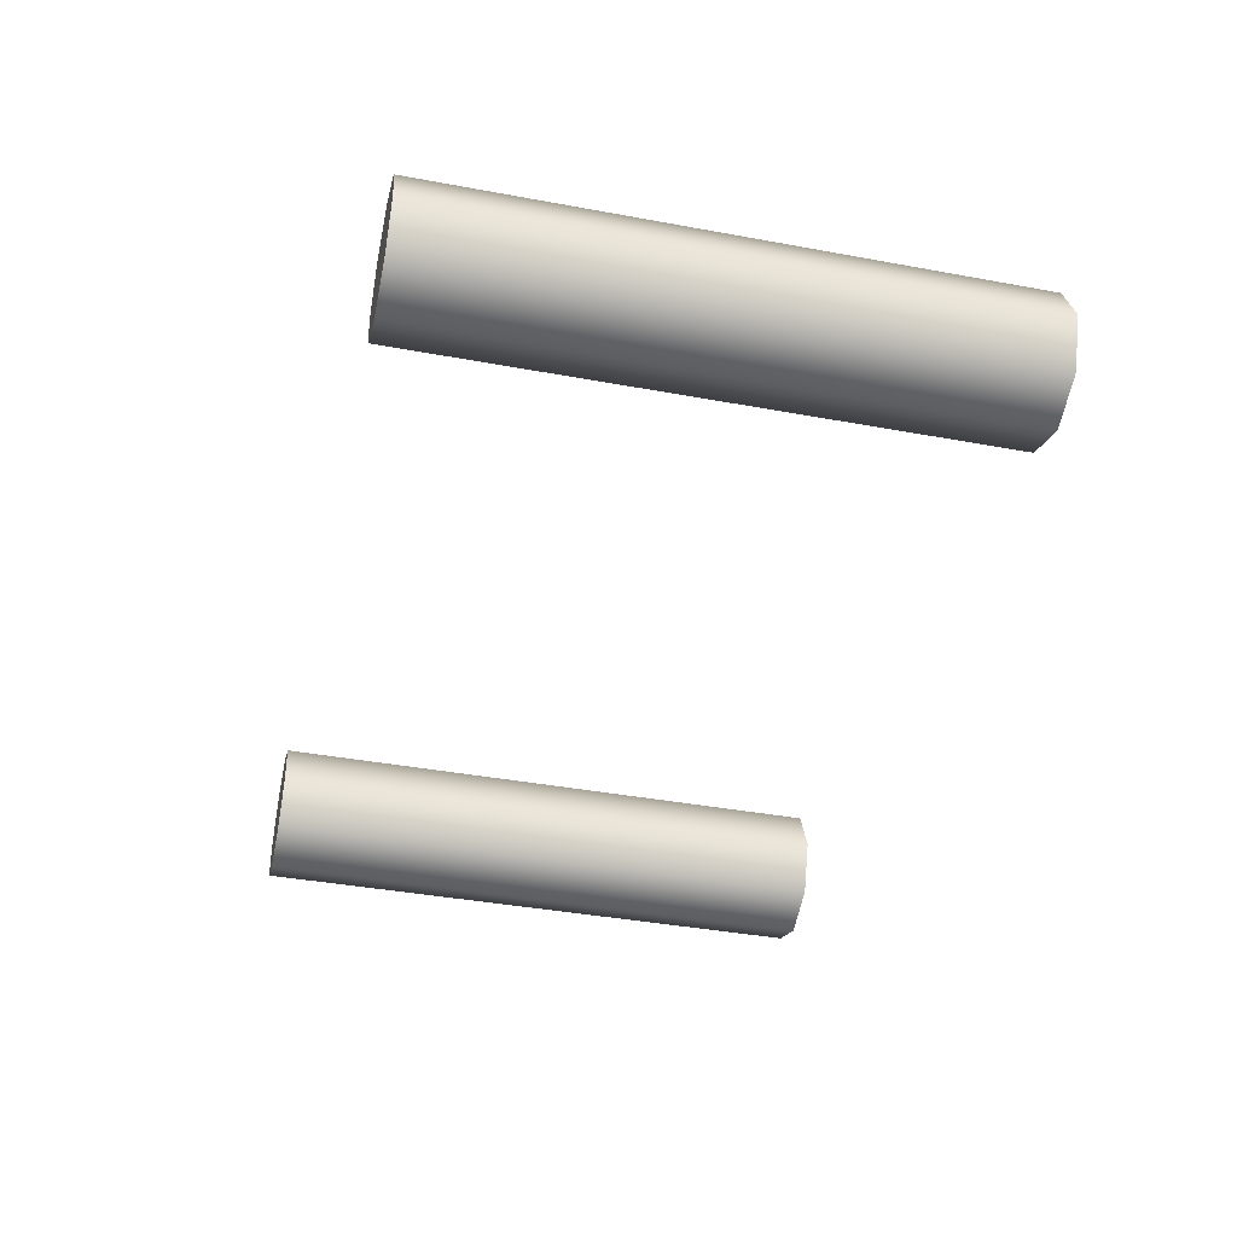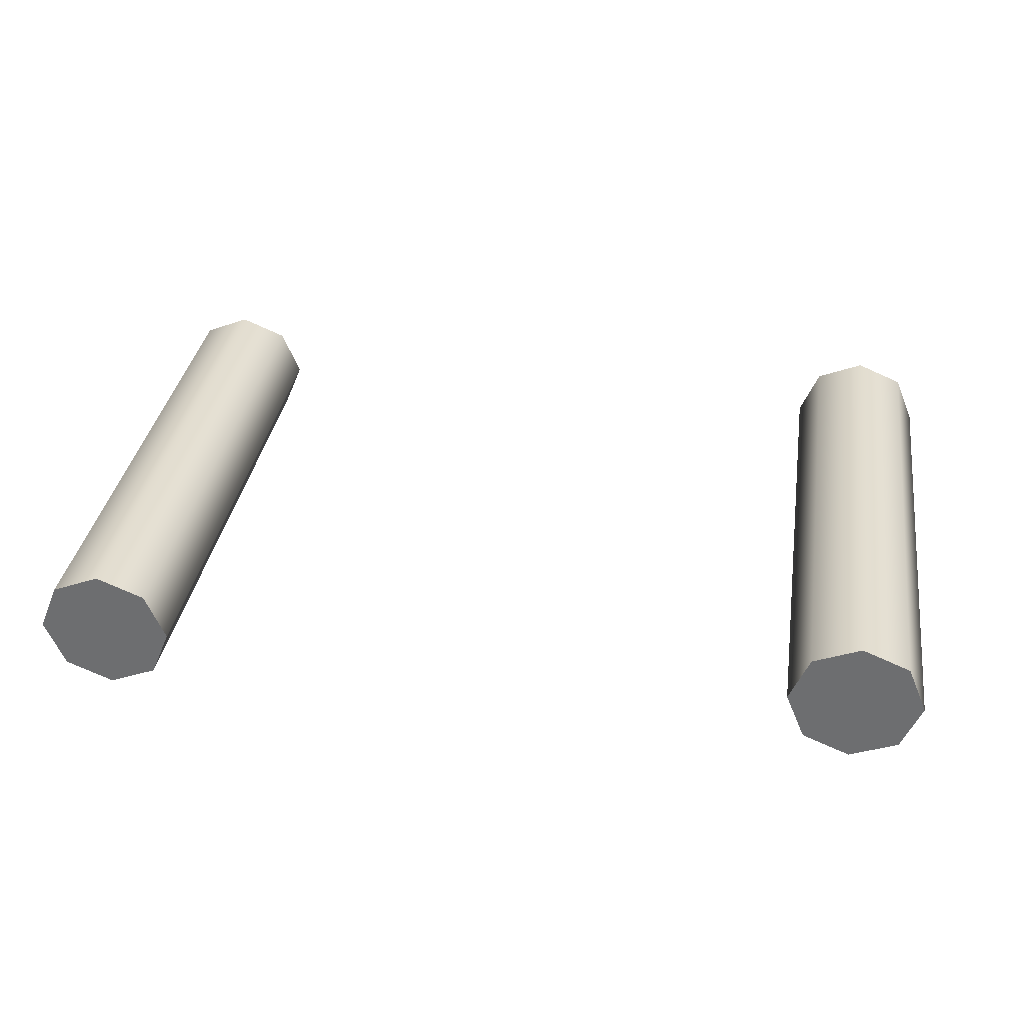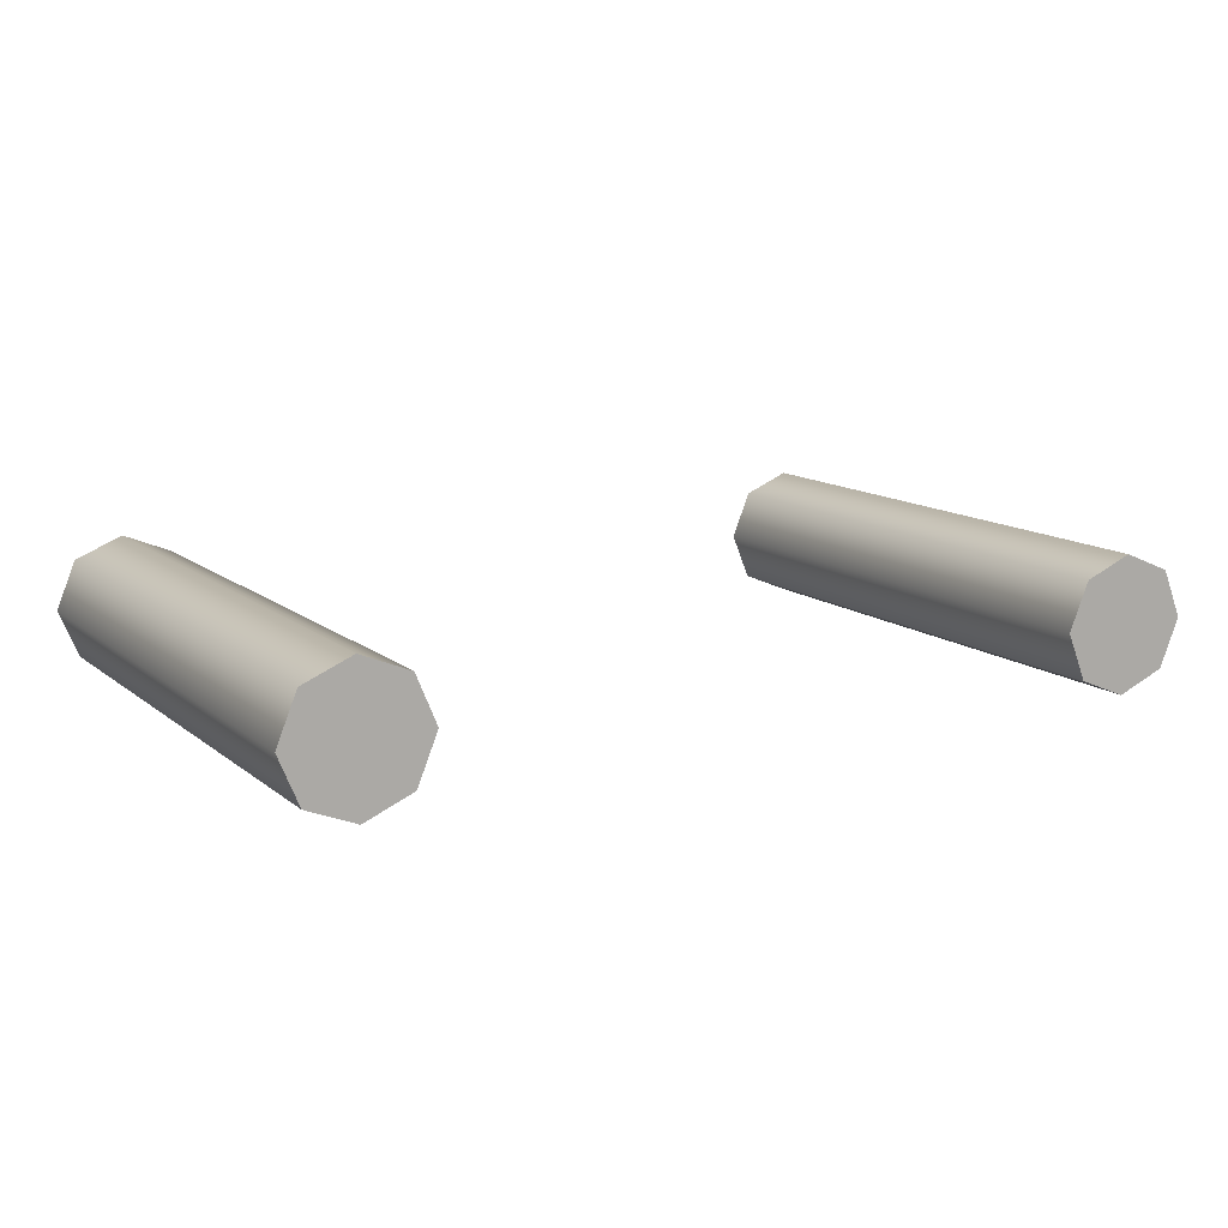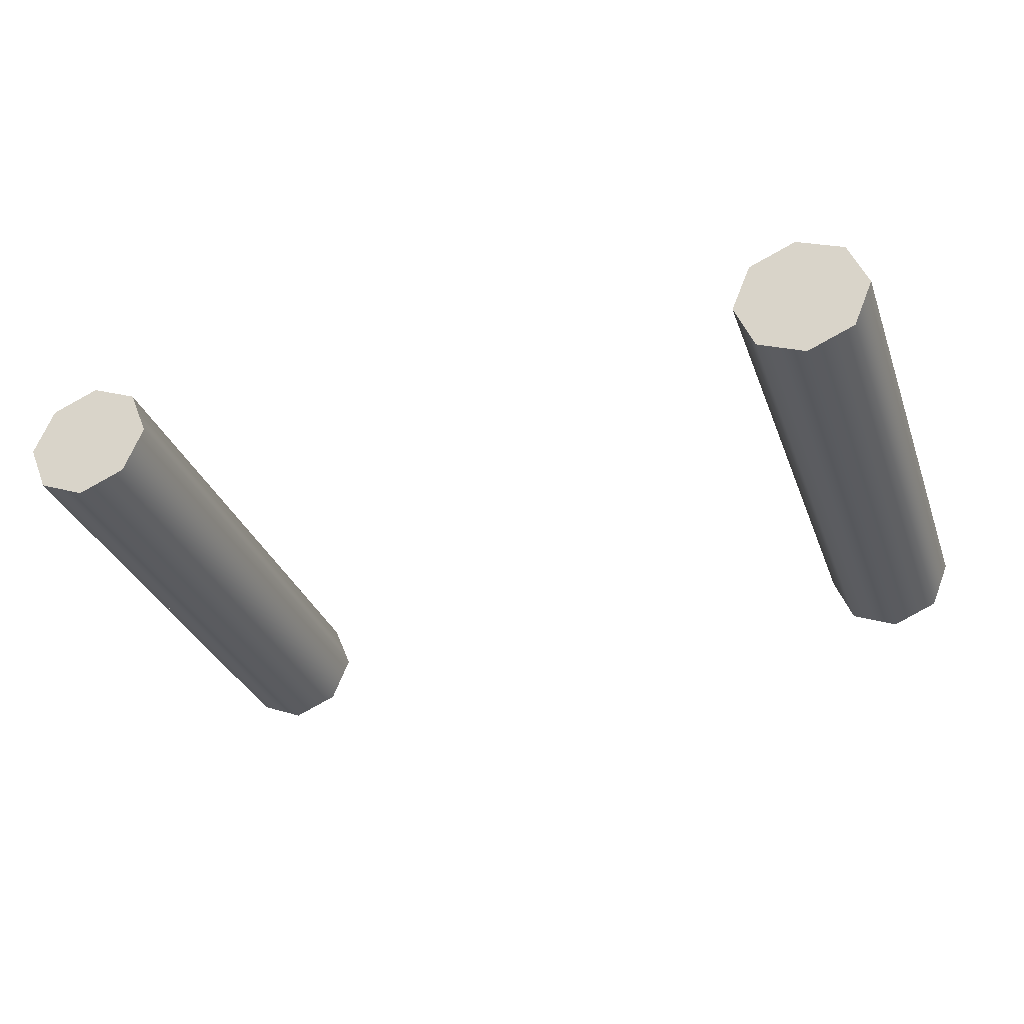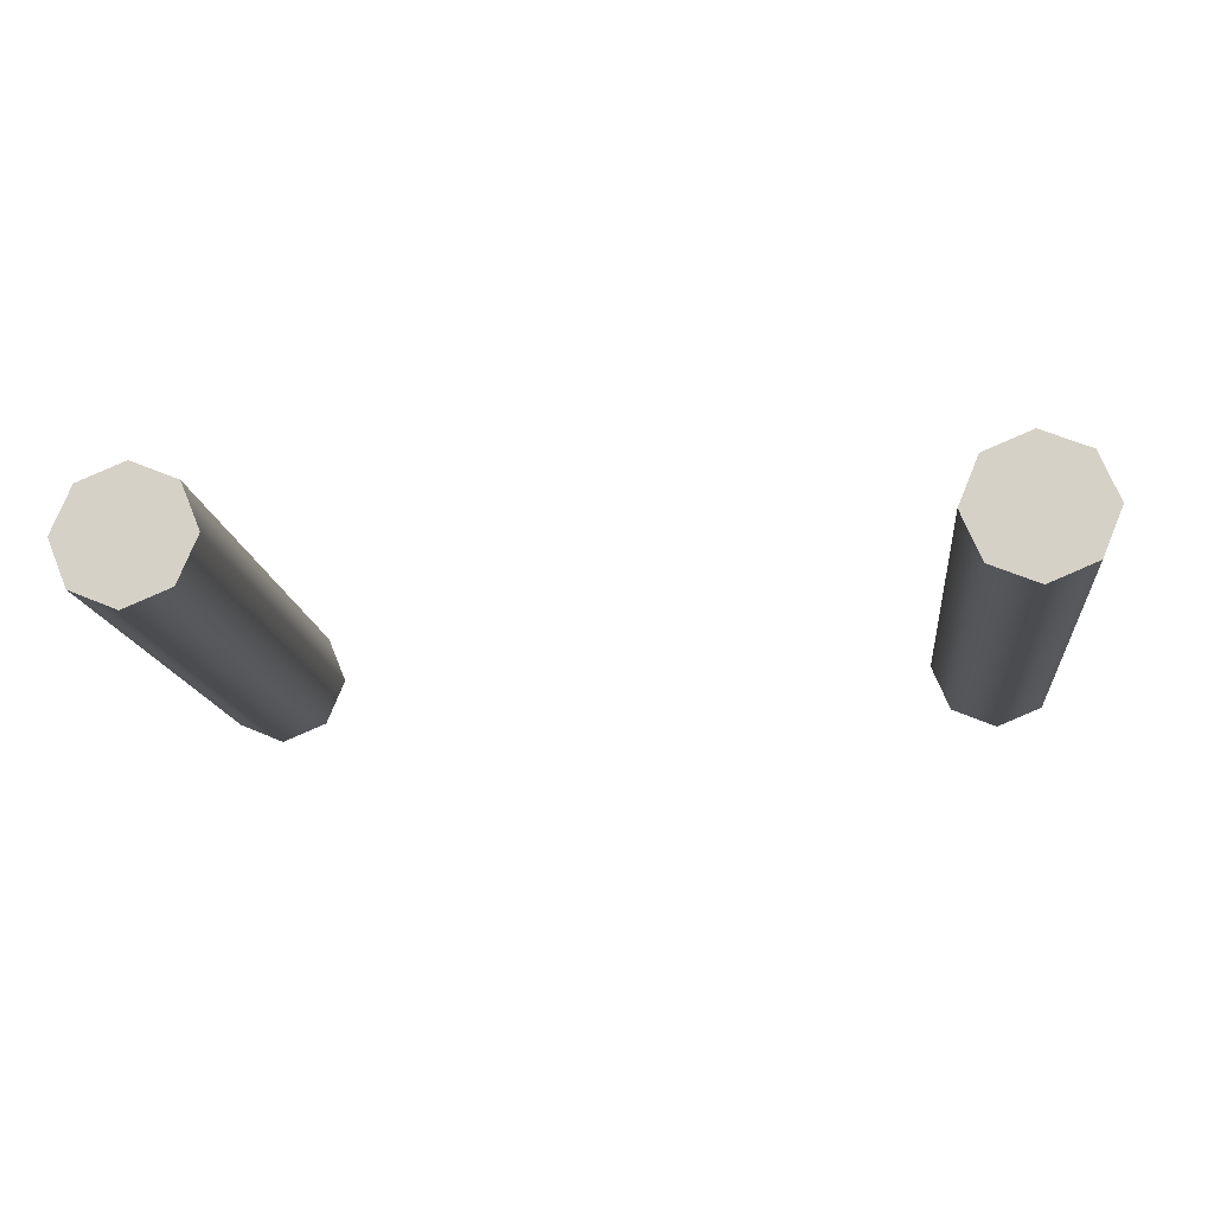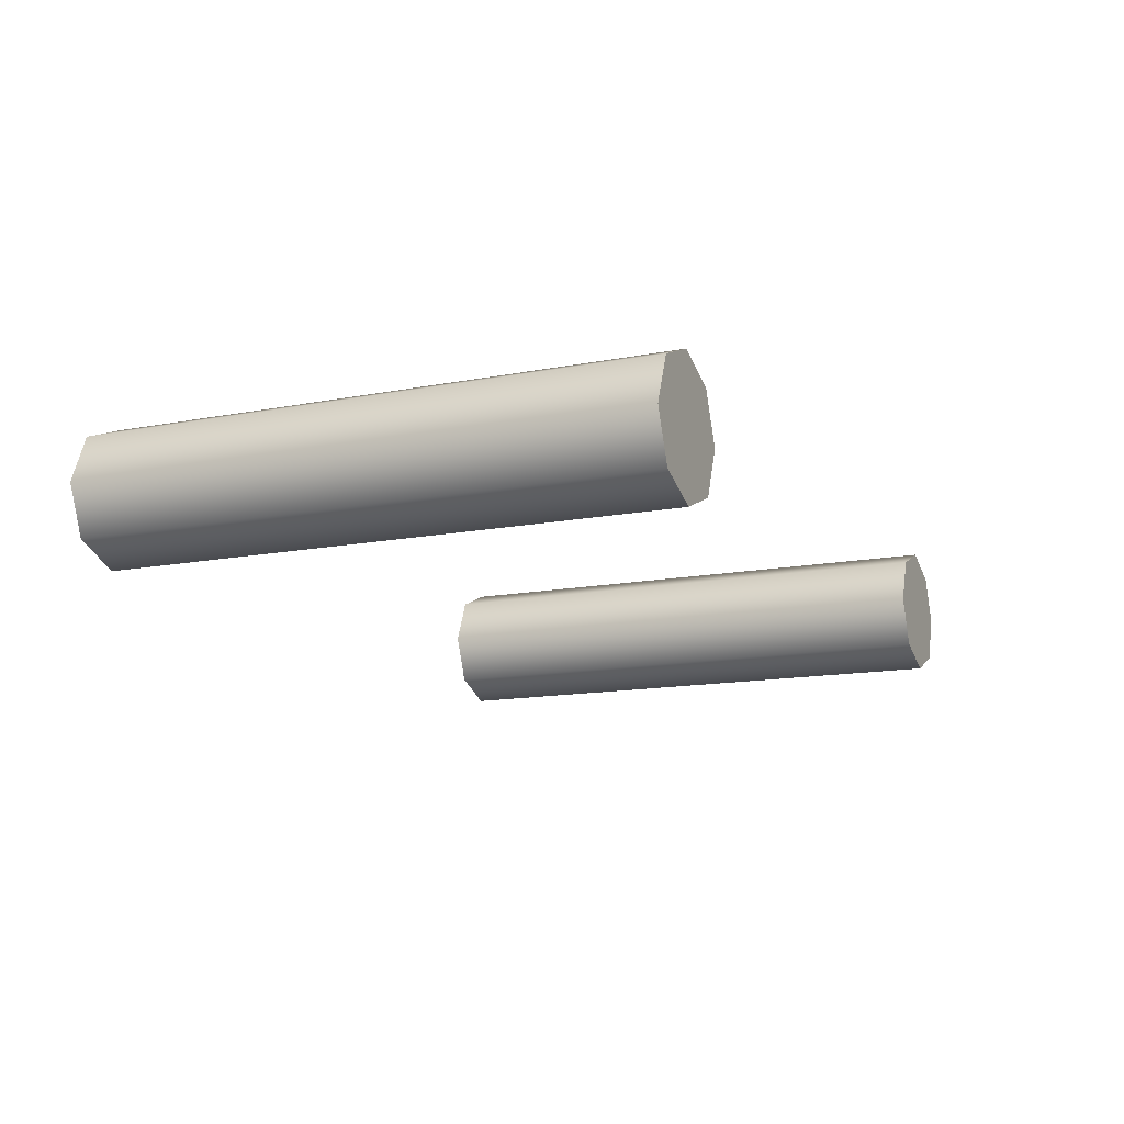
<metadata>
{"format":"obj","ext":"obj","renderer":"f3d","projection":"perspective","resolution":1024,"background":"white","views":[{"elev":-40.5,"azim":-102.7,"up":"+Y"},{"elev":34.4,"azim":8.7,"up":"+Y"},{"elev":12.6,"azim":149.8,"up":"+Y"},{"elev":-32.4,"azim":18.5,"up":"+Y"},{"elev":-15.1,"azim":6.0,"up":"+Y"},{"elev":-13.6,"azim":113.6,"up":"+Y"}]}
</metadata>
<code>
v -0.6657 0.09334 0.55
v -0.627 0 -6e-06
v -0.6657 0.09334 -6e-06
v -0.6657 -0.09334 0.55
v -0.759 -0.132 -6e-06
v -0.6657 -0.09334 -6e-06
v -0.8523 -0.09334 0.55
v -0.891 0 -6e-06
v -0.8523 -0.09334 -6e-06
v -0.8523 0.09334 0.55
v -0.759 0.132 -6e-06
v -0.8523 0.09334 -6e-06
v -0.759 0.132 0.55
v -0.627 -0 0.55
v -0.759 -0.132 0.55
v -0.891 -0 0.55
v -0.759 0 -6e-06
v 0.627 0 -6e-06
v 0.6657 0.09334 0.55
v 0.6657 0.09334 -6e-06
v 0.759 -0.132 -6e-06
v 0.6657 -0.09334 0.55
v 0.6657 -0.09334 -6e-06
v 0.891 0 -6e-06
v 0.8523 -0.09334 0.55
v 0.8523 -0.09334 -6e-06
v 0.759 0.132 -6e-06
v 0.8523 0.09334 0.55
v 0.8523 0.09334 -6e-06
v 0.759 0.132 0.55
v 0.627 -0 0.55
v 0.759 -0.132 0.55
v 0.891 -0 0.55
v 0.759 0 -6e-06
v -0.627 -0 1.1
v -0.6657 0.09334 1.1
v -0.759 -0.132 1.1
v -0.6657 -0.09334 1.1
v -0.891 -0 1.1
v -0.8523 -0.09334 1.1
v -0.759 0.132 1.1
v -0.8523 0.09334 1.1
v -0.759 -0 0.55
v -0.759 -0 1.1
v 0.627 -0 1.1
v 0.6657 0.09334 1.1
v 0.759 -0.132 1.1
v 0.6657 -0.09334 1.1
v 0.891 -0 1.1
v 0.8523 -0.09334 1.1
v 0.759 0.132 1.1
v 0.8523 0.09334 1.1
v 0.759 -0 0.55
v 0.759 -0 1.1
f 1 2 3
f 4 5 6
f 7 8 9
f 10 11 12
f 13 3 11
f 14 6 2
f 15 9 5
f 16 12 8
f 3 17 11
f 11 17 12
f 12 17 8
f 8 17 9
f 9 17 5
f 5 17 6
f 6 17 2
f 3 2 17
f 18 19 20
f 21 22 23
f 24 25 26
f 27 28 29
f 20 30 27
f 23 31 18
f 26 32 21
f 29 33 24
f 20 27 34
f 27 29 34
f 29 24 34
f 24 26 34
f 26 21 34
f 21 23 34
f 23 18 34
f 20 34 18
f 35 1 36
f 37 4 38
f 39 7 40
f 41 10 42
f 36 13 41
f 38 14 35
f 40 15 37
f 42 16 39
f 1 43 13
f 14 43 1
f 4 43 14
f 15 43 4
f 15 7 43
f 16 43 7
f 10 43 16
f 13 43 10
f 36 41 44
f 41 42 44
f 42 39 44
f 39 40 44
f 40 37 44
f 37 38 44
f 38 35 44
f 36 44 35
f 19 45 46
f 22 47 48
f 25 49 50
f 28 51 52
f 30 46 51
f 31 48 45
f 32 50 47
f 33 52 49
f 19 30 53
f 31 19 53
f 22 31 53
f 32 22 53
f 32 53 25
f 33 25 53
f 28 33 53
f 30 28 53
f 46 54 51
f 51 54 52
f 52 54 49
f 49 54 50
f 50 54 47
f 47 54 48
f 48 54 45
f 46 45 54
f 1 14 2
f 4 15 5
f 7 16 8
f 10 13 11
f 13 1 3
f 14 4 6
f 15 7 9
f 16 10 12
f 18 31 19
f 21 32 22
f 24 33 25
f 27 30 28
f 20 19 30
f 23 22 31
f 26 25 32
f 29 28 33
f 35 14 1
f 37 15 4
f 39 16 7
f 41 13 10
f 36 1 13
f 38 4 14
f 40 7 15
f 42 10 16
f 19 31 45
f 22 32 47
f 25 33 49
f 28 30 51
f 30 19 46
f 31 22 48
f 32 25 50
f 33 28 52

</code>
